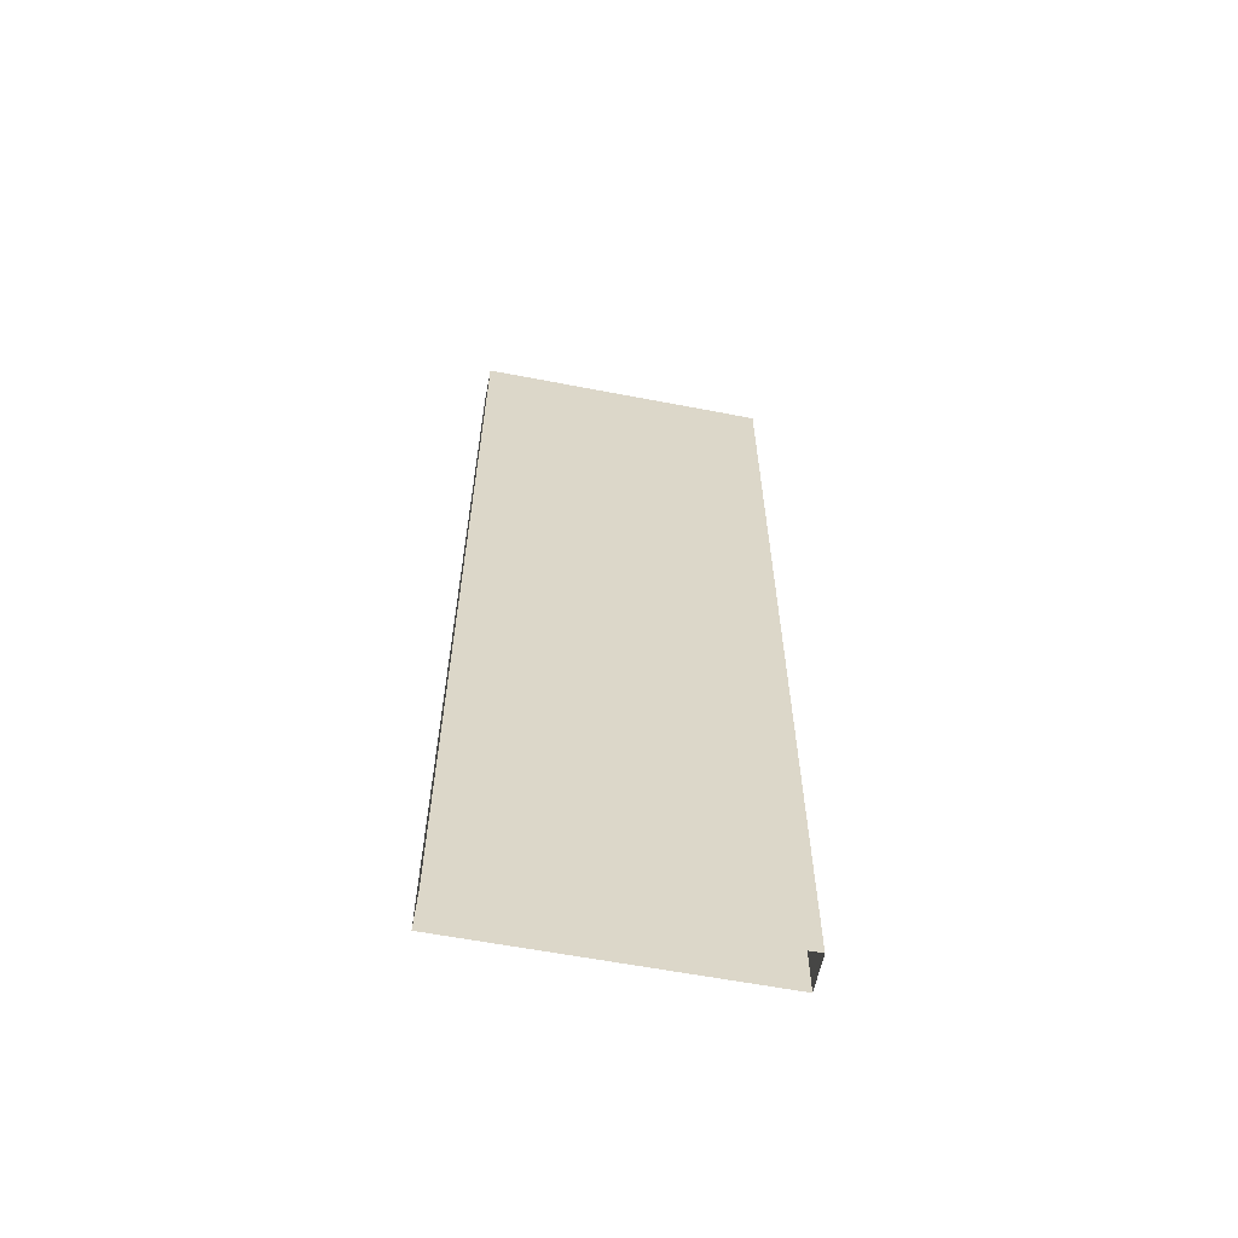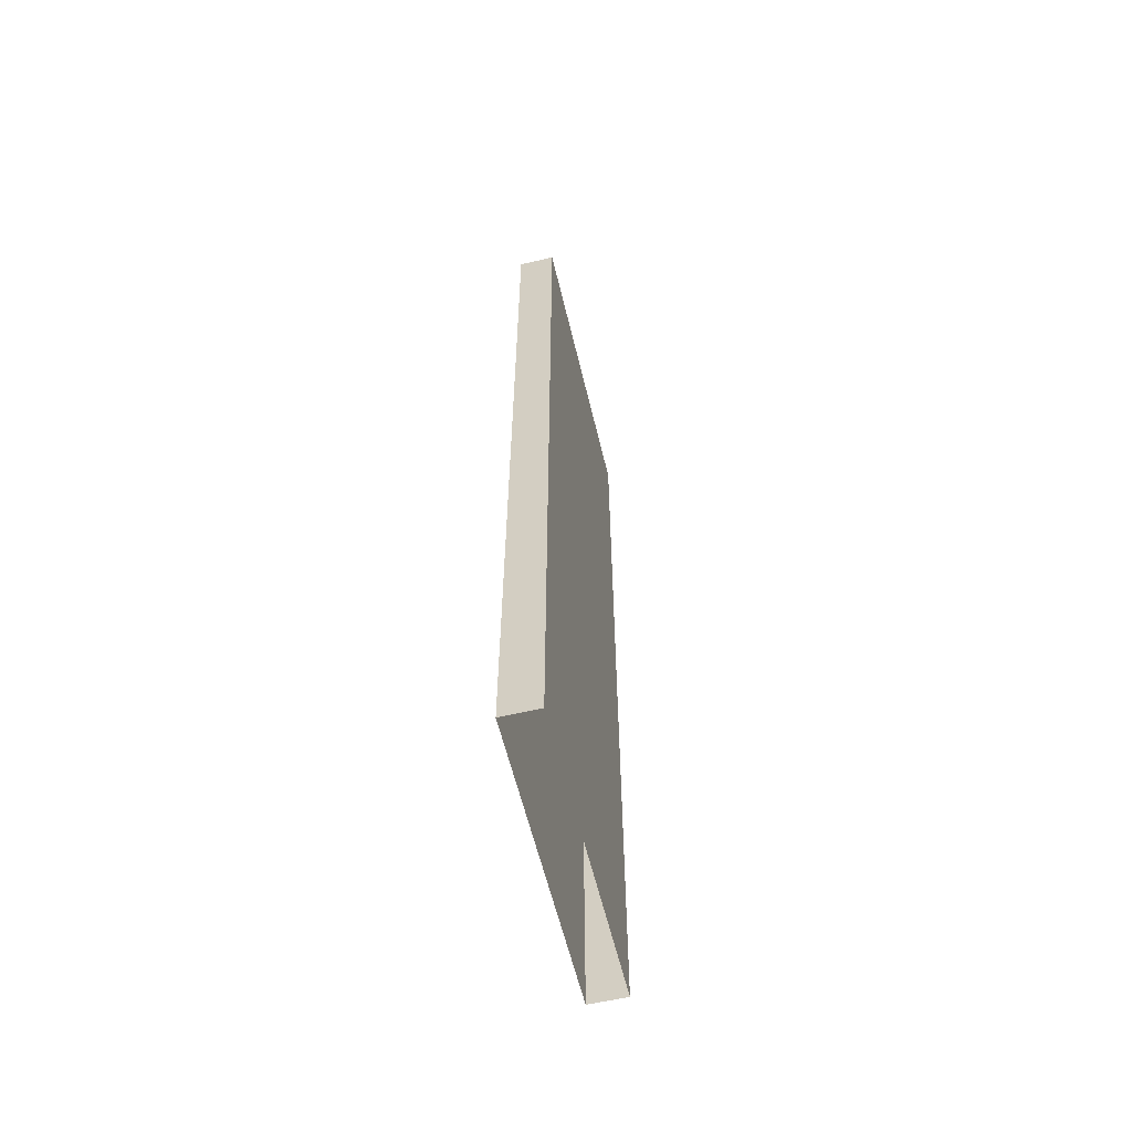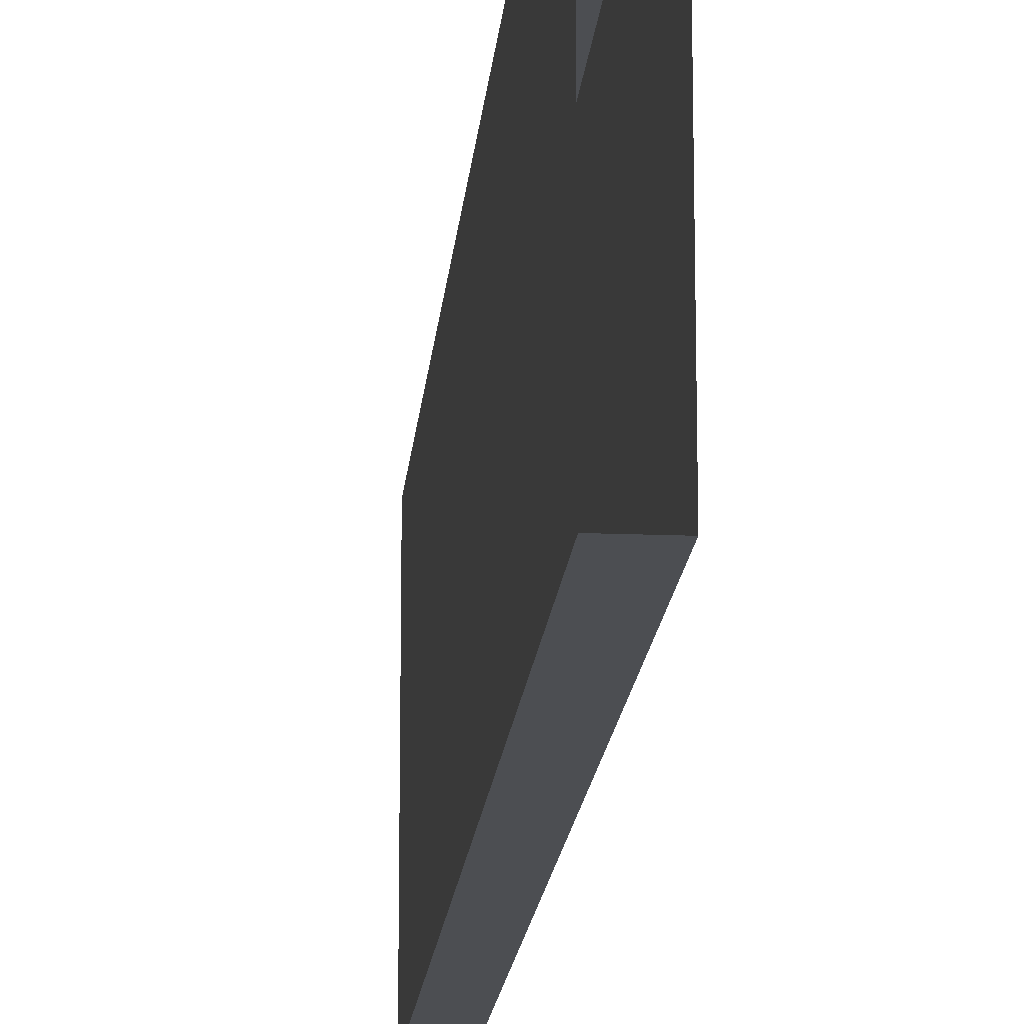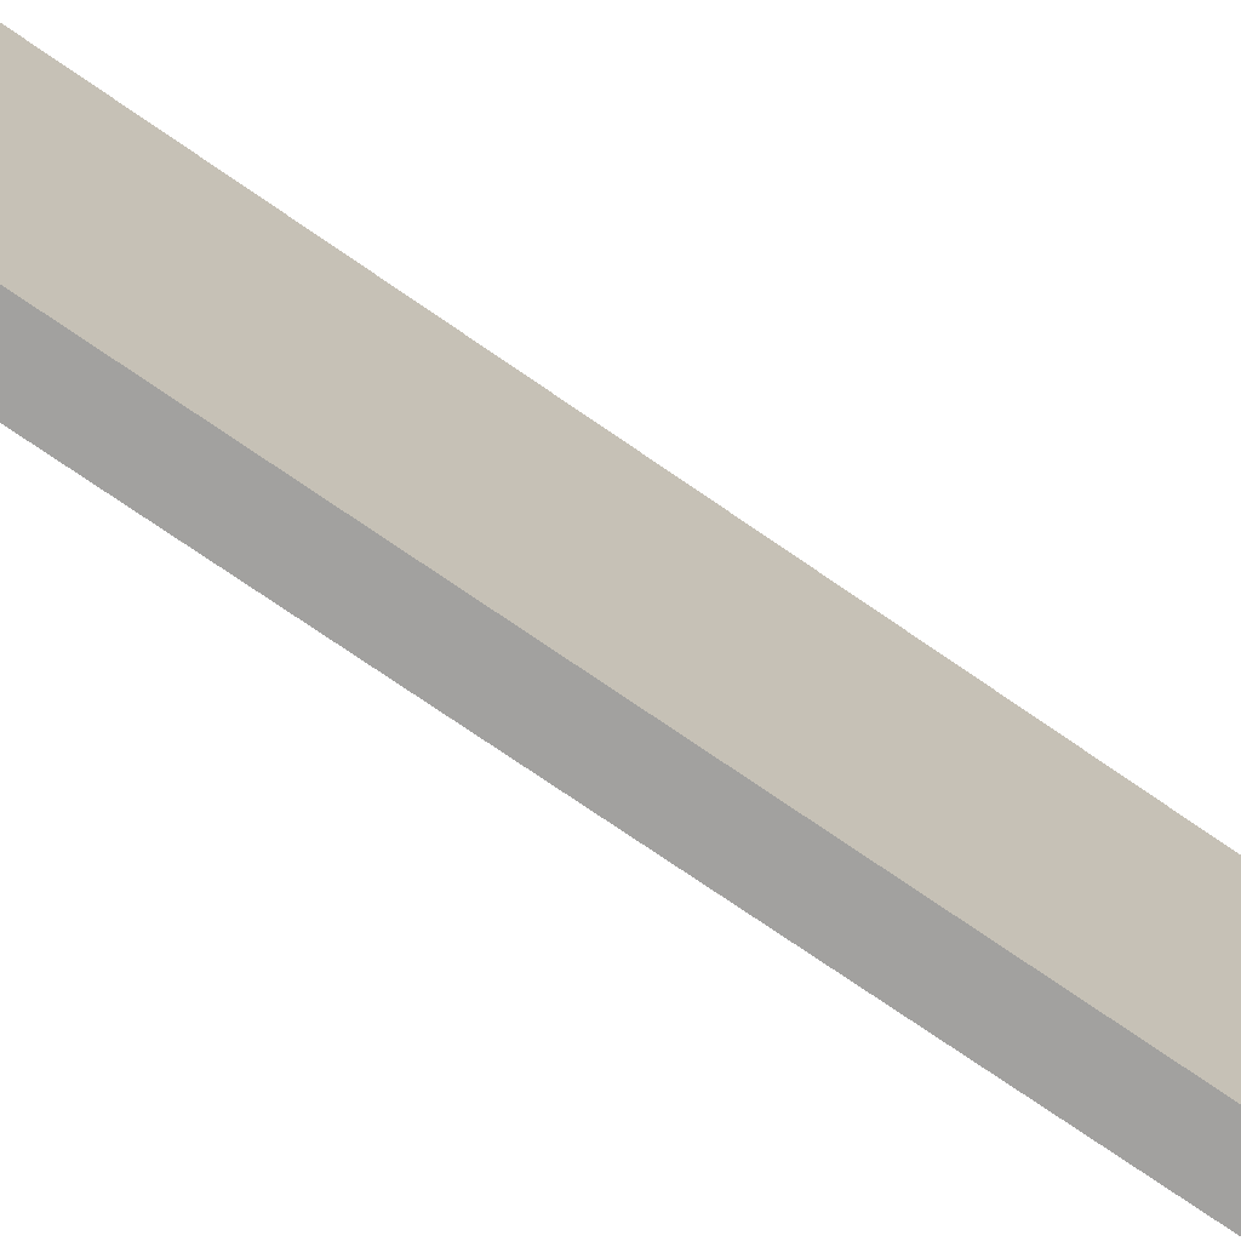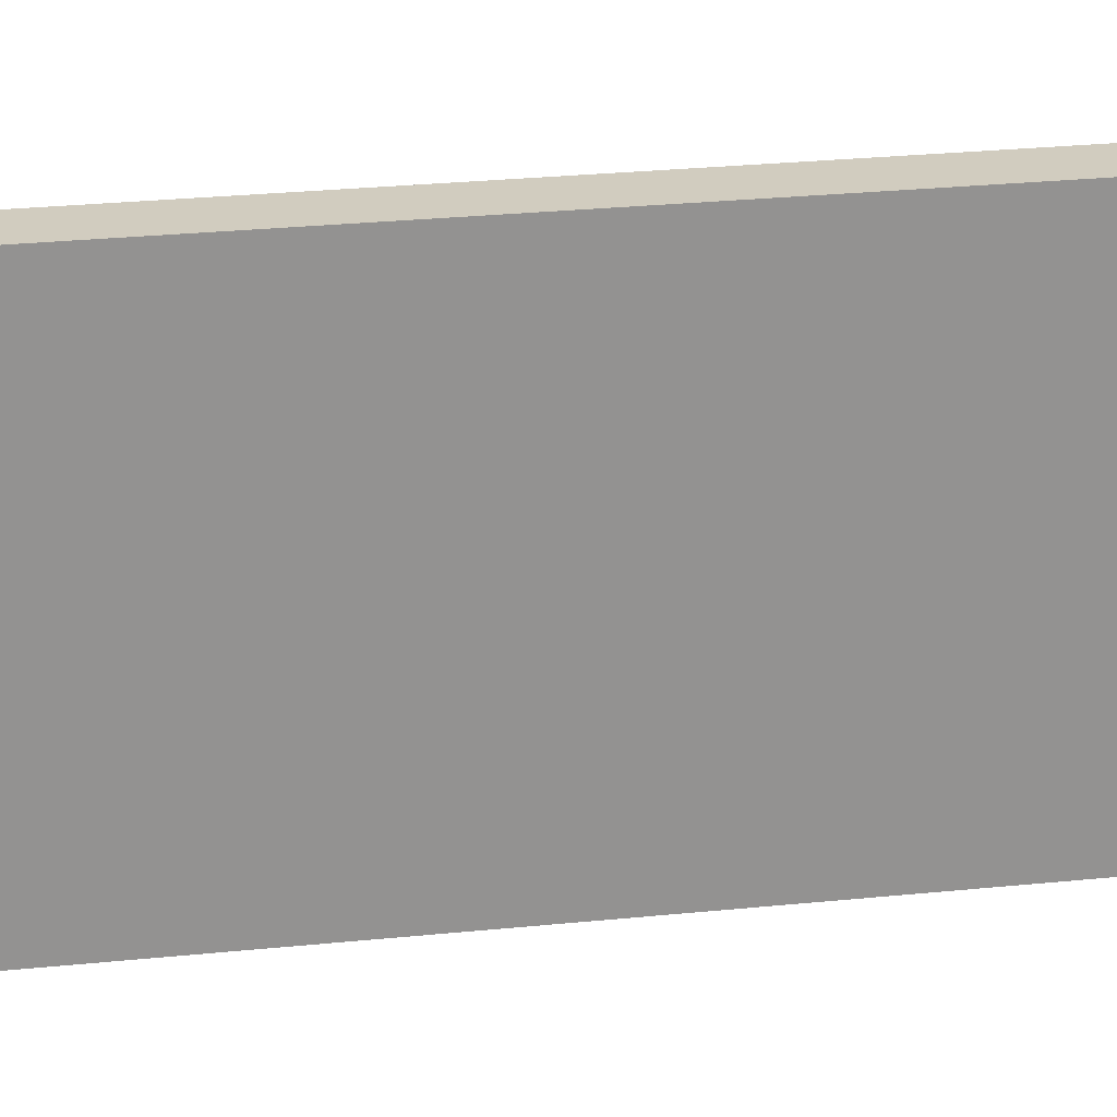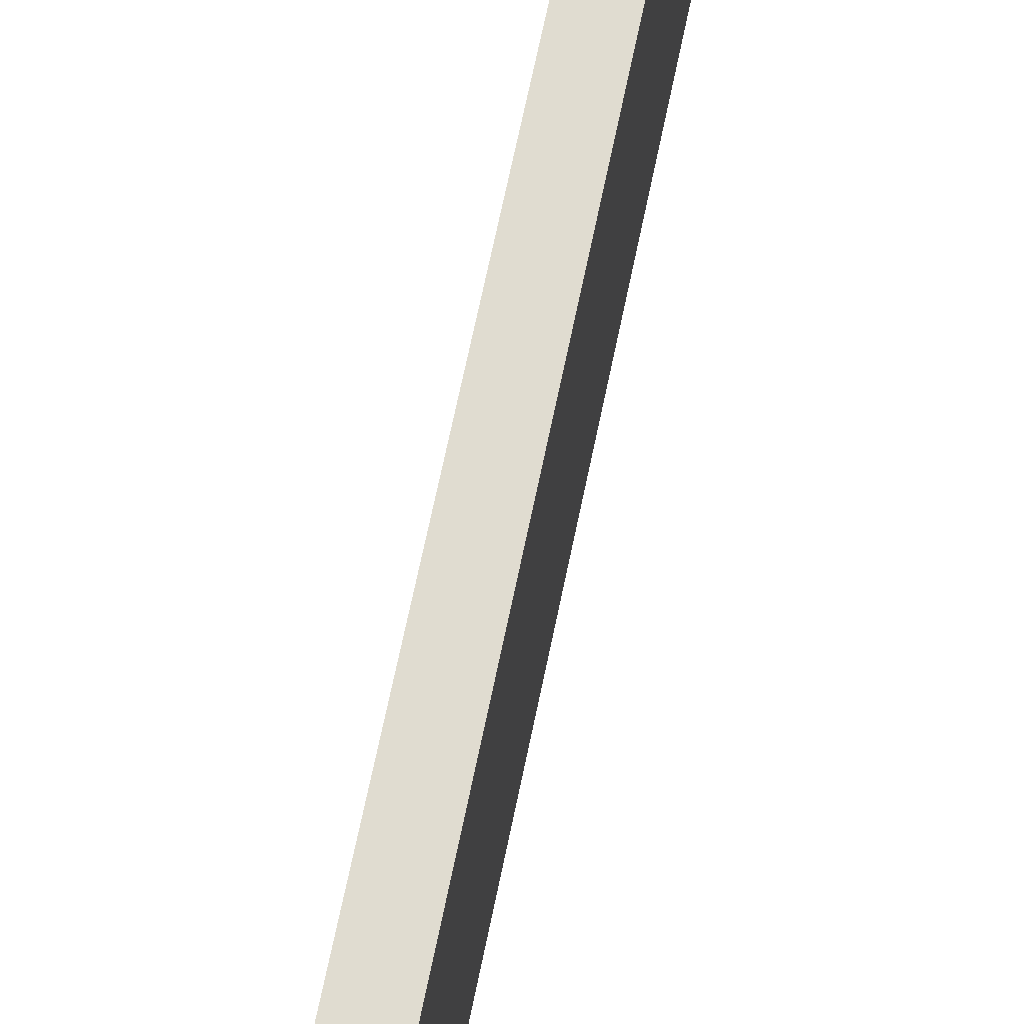
<metadata>
{"format":"obj","ext":"obj","renderer":"f3d","projection":"perspective","resolution":1024,"background":"white","views":[{"elev":-60.2,"azim":78.8,"up":"+Y"},{"elev":-59.9,"azim":-166.5,"up":"+Y"},{"elev":-16.8,"azim":175.2,"up":"+Z"},{"elev":-72.2,"azim":-124.9,"up":"+Z"},{"elev":23.9,"azim":79.9,"up":"+Z"},{"elev":69.6,"azim":-168.2,"up":"+Z"}]}
</metadata>
<code>
g default
v 0.0581 -0.3381 0.4585
v 0.0581 -0.8173 0.4585
v 0.0581 -0.8173 -0.4585
v 0.0581 -0.3381 -0.4585
v 0.0581 0.141 -0.4585
v 0.0581 0.6201 -0.4585
v 0.0581 0.6201 0.4585
v 0.0581 0.141 0.4585
v -0.05809 -0.8173 -0.4585
v -0.05809 -0.8173 0.4585
v -0.05809 0.141 -0.4585
v -0.05809 -0.3381 -0.4585
v -0.05809 -0.3381 0.4585
v -0.05809 0.141 0.4585
v -0.05809 0.6201 -0.4585
v -0.05809 0.6201 0.4585
v -0.05809 0.6201 0.3919
v -0.05809 0.141 0.3919
v -0.05809 -0.3381 0.3919
v -0.05809 -0.8173 0.3919
v 0.0581 1.449 -0.4585
v 0.0581 1.449 0.4585
v -0.05809 -1.449 0.3919
v -0.05809 -1.449 0.4585
v -0.05809 1.449 0.4585
v -0.05809 1.449 0.3919
v 0.0581 -1.449 -0.4585
v -0.05809 -1.449 -0.4585
v -0.05809 1.449 -0.4585
v 0.0581 -1.449 0.4585
g polySurface8 group4
f 2 3 1
f 3 4 1
f 1 4 8
f 4 5 8
f 5 6 8
f 8 6 7
f 6 21 7
f 21 22 7
f 20 23 10
f 10 23 24
f 18 19 14
f 14 19 13
f 19 20 13
f 13 20 10
f 26 17 25
f 25 17 16
f 17 18 16
f 16 18 14
f 3 27 9
f 9 27 28
f 5 4 11
f 11 4 12
f 4 3 12
f 12 3 9
f 21 6 29
f 29 6 15
f 6 5 15
f 15 5 11
f 30 2 24
f 24 2 10
f 1 8 13
f 13 8 14
f 2 1 10
f 10 1 13
f 7 22 16
f 16 22 25
f 8 7 14
f 14 7 16
f 29 15 26
f 26 15 17
f 15 11 17
f 17 11 18
f 11 12 18
f 18 12 19
f 12 9 19
f 19 9 20
f 9 28 20
f 20 28 23
f 3 2 27
f 27 2 30

</code>
